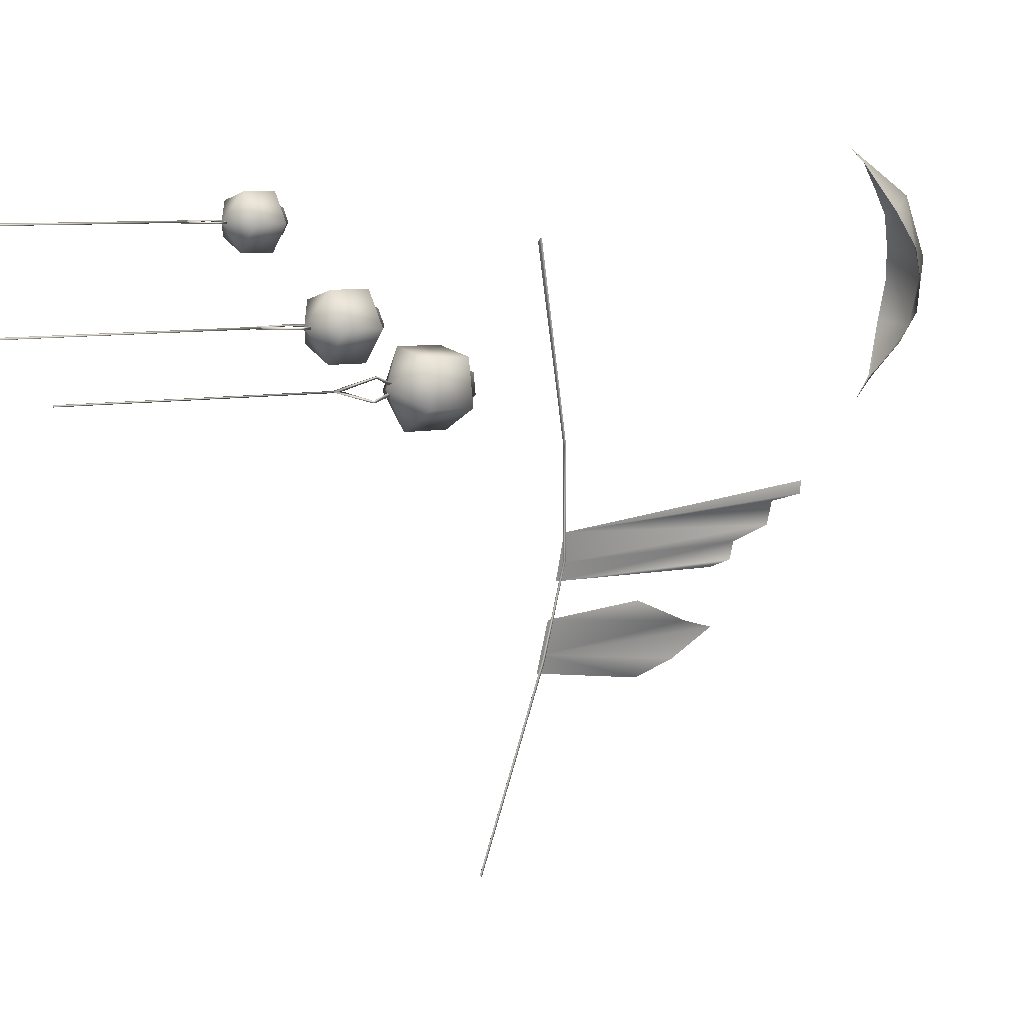
<metadata>
{"format":"obj","ext":"obj","renderer":"f3d","projection":"perspective","resolution":1024,"background":"white","views":[{"elev":6.5,"azim":-126.3,"up":"+Z"}]}
</metadata>
<code>
g NewMesh_tris_322
v 0.07126 -1.108 0.4637
v -0.09331 -1.374 -0.6309
v -0.5039 -1.236 0.3019
v 0.2078 -1.232 0.004853
v 0.3153 -1.195 -0.5367
v 0.3233 -1.093 -1.325
v 0.3233 -1.093 -1.325
v 0.3465 -1.063 -1.305
v 0.4774 -0.9677 -1.626
v 0.07126 -1.108 0.4637
v -0.09331 -1.374 -0.6309
v 0.2078 -1.232 0.004853
v -0.5039 -1.236 0.3019
v 0.3153 -1.195 -0.5367
v 0.3233 -1.093 -1.325
v 0.3233 -1.093 -1.325
v 0.3465 -1.063 -1.305
v 0.4774 -0.9677 -1.626
v 0.07126 -1.108 0.4637
v -0.7433 -0.6777 1.132
v -0.1108 -0.8909 0.8689
v -0.5039 -1.236 0.3019
v -0.3266 -0.5075 1.204
v -0.7473 0.05336 1.579
v -0.7473 0.05336 1.579
v -0.7111 0.06947 1.563
v -0.7696 0.3673 1.756
v 0.07126 -1.108 0.4637
v -0.7433 -0.6777 1.132
v -0.5039 -1.236 0.3019
v -0.1108 -0.8909 0.8689
v -0.3266 -0.5075 1.204
v -0.7473 0.05336 1.579
v -0.3266 -0.5075 1.204
v -0.7111 0.06947 1.563
v -0.7473 0.05336 1.579
v -0.7696 0.3673 1.756
v -0.8646 -0.8369 0.01161
v -0.09331 -1.374 -0.6309
v -0.6533 -0.9825 -0.4111
v -0.5039 -1.236 0.3019
v -0.2955 -1.018 -0.8317
v 0.3233 -1.093 -1.325
v 0.3233 -1.093 -1.325
v 0.3102 -1.052 -1.323
v 0.3233 -1.093 -1.325
v 0.4774 -0.9677 -1.626
v -0.8646 -0.8369 0.01161
v -0.09331 -1.374 -0.6309
v -0.5039 -1.236 0.3019
v -0.6533 -0.9825 -0.4111
v -0.2955 -1.018 -0.8317
v 0.3233 -1.093 -1.325
v 0.3102 -1.052 -1.323
v 0.3233 -1.093 -1.325
v 0.3233 -1.093 -1.325
v 0.4774 -0.9677 -1.626
v -0.8646 -0.8369 0.01161
v -0.7433 -0.6777 1.132
v -0.5039 -1.236 0.3019
v -0.9719 -0.6414 0.4529
v -0.9374 -0.3305 0.9094
v -0.7473 0.05336 1.579
v -0.7474 0.07999 1.546
v -0.7473 0.05336 1.579
v -0.7473 0.05336 1.579
v -0.7696 0.3673 1.756
v -0.8646 -0.8369 0.01161
v -0.7433 -0.6777 1.132
v -0.9719 -0.6414 0.4529
v -0.5039 -1.236 0.3019
v -0.9374 -0.3305 0.9094
v -0.7473 0.05336 1.579
v -0.7473 0.05336 1.579
v -0.7474 0.07999 1.546
v -0.7473 0.05336 1.579
v -0.7696 0.3673 1.756
v -2.581 6.38 -2.651
v -2.51 3.18 -2.503
v -2.68 2.875 -2.415
v -2.557 3.298 -2.778
v -2.679 2.871 -2.258
v -2.48 6.374 -3.015
v -2.422 3.707 -2.962
v -2.422 6.377 -3.23
v -2.536 3.861 -3.158
v -2.353 4.018 -3.256
v -2.249 4.315 -3.888
v -2.189 6.419 -4.109
v -2.142 3.821 -4.02
v -2.309 6.404 -3.687
v -2.175 4.447 -4.343
v -2.007 4.866 -4.554
v -2.126 6.426 -4.335
v -2.271 5.05 -3.579
v -0.4576 9.14 -0.3083
v -0.3363 8.635 -0.3156
v -0.4538 9.025 -0.33
v -0.3137 8.635 -0.3004
v -0.4231 8.45 -0.3278
v -0.3846 8.45 -0.3017
v -0.4519 9.144 -0.3513
v -0.3105 8.635 -0.3245
v -0.3791 8.45 -0.3429
v -0.565 8.633 -0.346
v -0.5908 8.633 -0.3372
v -0.4752 8.449 -0.3347
v -0.5192 8.449 -0.3195
v -0.5137 8.449 -0.3608
v -0.5876 8.633 -0.3613
v -0.5409 8.241 -0.7737
v -0.8944 7.715 -0.3569
v -0.5366 7.719 -0.7748
v -0.8986 8.237 -0.3558
v -0.6706 7.588 -0.3452
v -0.4881 7.586 -0.5506
v -0.4496 8.502 -0.3311
v -0.2661 7.593 -0.1822
v -0.5135 7.529 -0.1403
v -0.5246 7.592 -0.1133
v -0.2873 7.529 -0.2006
v -0.602 7.717 0.09036
v -0.6062 8.238 0.09144
v -0.0539 8.244 -0.5537
v -0.1042 8.243 -0.03778
v -0.09994 7.721 -0.03886
v -0.2466 7.589 -0.4434
v -0.04967 7.722 -0.5548
v -0.2703 7.526 -0.429
v -0.4816 7.524 -0.5229
v -0.6412 7.525 -0.3432
v -0.4413 7.524 -0.3325
v 0.1838 7.698 -1.158
v 0.1827 7.09 -1.019
v 0.2103 7.56 -1.153
v 0.1618 7.09 -0.9935
v 0.2087 6.869 -1.123
v 0.1731 6.869 -1.08
v 0.2345 7.703 -1.146
v 0.1903 7.09 -0.9869
v 0.2217 6.869 -1.069
v 0.2454 7.091 -1.288
v 0.2378 7.091 -1.32
v 0.223 6.869 -1.185
v 0.21 6.869 -1.239
v 0.2586 6.87 -1.228
v 0.2663 7.091 -1.314
v 0.7567 6.623 -1.215
v 0.304 5.994 -1.692
v 0.7618 5.997 -1.216
v 0.2989 6.62 -1.691
v 0.2652 5.839 -1.428
v 0.4895 5.836 -1.186
v 0.2154 6.932 -1.154
v 0.02382 5.838 -0.9632
v 0.002818 5.764 -1.264
v -0.02869 5.84 -1.28
v 0.04875 5.762 -0.9872
v -0.264 5.989 -1.394
v -0.2691 6.615 -1.393
v 0.4377 6.619 -0.6588
v -0.1727 6.615 -0.7784
v -0.1677 5.989 -0.7797
v 0.3335 5.835 -0.9098
v 0.4428 5.993 -0.6601
v 0.3196 5.76 -0.9405
v 0.4561 5.76 -1.182
v 0.2599 5.763 -1.393
v 0.2241 5.759 -1.156
v -0.5397 10.14 0.896
v -0.4426 9.74 0.8901
v -0.5366 10.05 0.8786
v -0.4245 9.74 0.9024
v -0.5121 9.592 0.8804
v -0.4813 9.592 0.9013
v -0.5351 10.15 0.8616
v -0.422 9.74 0.883
v -0.4769 9.592 0.8683
v -0.6256 9.739 0.8658
v -0.6462 9.739 0.8729
v -0.5537 9.592 0.8749
v -0.5889 9.592 0.887
v -0.5845 9.592 0.854
v -0.6436 9.739 0.8536
v -0.6063 9.425 0.5237
v -0.8891 9.005 0.8571
v -0.6029 9.008 0.5228
v -0.8925 9.422 0.858
v -0.7101 8.903 0.8665
v -0.5641 8.902 0.7021
v -0.5332 9.634 0.8778
v -0.3865 8.907 0.9969
v -0.5844 8.856 1.03
v -0.5933 8.906 1.052
v -0.4034 8.856 0.9822
v -0.6551 9.006 1.215
v -0.6585 9.423 1.216
v -0.2167 9.428 0.6997
v -0.2569 9.427 1.112
v -0.2535 9.009 1.112
v -0.3709 8.904 0.788
v -0.2133 9.01 0.6988
v -0.3898 8.854 0.7994
v -0.5588 8.852 0.7243
v -0.6865 8.853 0.8681
v -0.5266 8.852 0.8766
v 0.2258 7.678 -1.168
v 0.1991 11.38 -1.155
v 0.1991 7.678 -1.155
v 0.2258 11.38 -1.168
v 0.2258 7.678 -1.142
v 0.2258 11.38 -1.142
v -0.478 9.078 -0.3361
v -0.5027 12.78 -0.3323
v -0.4622 9.078 -0.3108
v -0.5185 12.78 -0.3576
v -0.4514 9.078 -0.3387
v -0.492 12.78 -0.3601
v -0.5603 10.06 0.8726
v -0.585 13.76 0.8764
v -0.5444 10.06 0.8979
v -0.6008 13.76 0.8512
v -0.5337 10.06 0.8701
v -0.5743 13.76 0.8486
v -3.394 7.362 0.6818
v -2.863 6.584 -1.601
v -3.398 7.326 0.7247
v -2.866 6.608 -1.628
v -2.528 6.329 -2.973
v -2.536 6.357 -2.981
v -2.193 6.375 -4.176
v -2.205 6.403 -4.166
v -1.405 6.725 -6.819
v -1.417 6.733 -6.817
v -2.889 6.588 -1.608
v -3.42 7.329 0.7182
v -2.554 6.333 -2.98
v -2.218 6.379 -4.183
v -1.428 6.712 -6.839
v -0.4576 9.14 -0.3083
v -0.4538 9.025 -0.33
v -0.6412 7.525 -0.3432
v -0.5135 7.529 -0.1403
v -0.2873 7.529 -0.2006
v -0.2703 7.526 -0.429
v -0.4816 7.524 -0.5229
v 0.1838 7.698 -1.158
v 0.2103 7.56 -1.153
v 0.2599 5.763 -1.393
v 0.002818 5.764 -1.264
v 0.04875 5.762 -0.9872
v 0.3196 5.76 -0.9405
v 0.4561 5.76 -1.182
v -0.5397 10.14 0.896
v -0.5366 10.05 0.8786
v -0.6865 8.853 0.8681
v -0.5844 8.856 1.03
v -0.4034 8.856 0.9822
v -0.3898 8.854 0.7994
v -0.5588 8.852 0.7243
v -0.4519 9.144 -0.3513
v -0.6706 7.588 -0.3452
v -0.8944 7.715 -0.3569
v -0.5246 7.592 -0.1133
v -0.8986 8.237 -0.3558
v -0.2661 7.593 -0.1822
v -0.1042 8.243 -0.03778
v -0.6062 8.238 0.09144
v -0.09994 7.721 -0.03886
v -0.602 7.717 0.09036
v -0.5409 8.241 -0.7737
v -0.0539 8.244 -0.5537
v -0.5366 7.719 -0.7748
v -0.04967 7.722 -0.5548
v -0.4881 7.586 -0.5506
v -0.2466 7.589 -0.4434
v 0.2345 7.703 -1.146
v 0.2652 5.839 -1.428
v 0.304 5.994 -1.692
v -0.02869 5.84 -1.28
v 0.2989 6.62 -1.691
v 0.02382 5.838 -0.9632
v -0.1727 6.615 -0.7784
v -0.2691 6.615 -1.393
v -0.1677 5.989 -0.7797
v -0.264 5.989 -1.394
v 0.7567 6.623 -1.215
v 0.4377 6.619 -0.6588
v 0.7618 5.997 -1.216
v 0.4428 5.993 -0.6601
v 0.4895 5.836 -1.186
v 0.3335 5.835 -0.9098
v -0.5351 10.15 0.8616
v -0.7101 8.903 0.8665
v -0.8891 9.005 0.8571
v -0.5933 8.906 1.052
v -0.8925 9.422 0.858
v -0.3865 8.907 0.9969
v -0.2569 9.427 1.112
v -0.6585 9.423 1.216
v -0.2535 9.009 1.112
v -0.6551 9.006 1.215
v -0.6063 9.425 0.5237
v -0.2167 9.428 0.6997
v -0.6029 9.008 0.5228
v -0.2133 9.01 0.6988
v -0.5641 8.902 0.7021
v -0.3709 8.904 0.788
v -2.353 4.018 -3.256
v -2.422 6.377 -3.23
v -2.536 3.861 -3.158
v -0.4496 8.502 -0.3311
v -0.4413 7.524 -0.3325
v -0.4413 7.524 -0.3325
v -0.4413 7.524 -0.3325
v -0.4413 7.524 -0.3325
v 0.2154 6.932 -1.154
v 0.2241 5.759 -1.156
v 0.2241 5.759 -1.156
v 0.2241 5.759 -1.156
v 0.2241 5.759 -1.156
v -0.5332 9.634 0.8778
v -0.5266 8.852 0.8766
v -0.5266 8.852 0.8766
v -0.5266 8.852 0.8766
v -0.5266 8.852 0.8766
v -2.536 3.861 -3.158
v -2.68 2.875 -2.415
v -2.581 6.38 -2.651
v -2.679 2.871 -2.258
v -2.51 3.18 -2.503
v -2.557 3.298 -2.778
v -2.48 6.374 -3.015
v -2.422 3.707 -2.962
v -2.536 3.861 -3.158
v -2.175 4.447 -4.343
v -2.189 6.419 -4.109
v -2.142 3.821 -4.02
v -2.007 4.866 -4.554
v -2.126 6.426 -4.335
v -2.249 4.315 -3.888
v -2.309 6.404 -3.687
v -2.271 5.05 -3.579
v -0.3363 8.635 -0.3156
v -0.3137 8.635 -0.3004
v -0.4576 9.14 -0.3083
v -0.3846 8.45 -0.3017
v -0.4231 8.45 -0.3278
v -0.3791 8.45 -0.3429
v -0.3105 8.635 -0.3245
v -0.4519 9.144 -0.3513
v -0.565 8.633 -0.346
v -0.5137 8.449 -0.3608
v -0.5192 8.449 -0.3195
v -0.4752 8.449 -0.3347
v -0.5876 8.633 -0.3613
v -0.5908 8.633 -0.3372
v -0.4519 9.144 -0.3513
v -0.4576 9.14 -0.3083
v -0.5135 7.529 -0.1403
v -0.2873 7.529 -0.2006
v -0.4496 8.502 -0.3311
v -0.4496 8.502 -0.3311
v -0.4496 8.502 -0.3311
v -0.4881 7.586 -0.5506
v -0.2703 7.526 -0.429
v -0.2466 7.589 -0.4434
v -0.4816 7.524 -0.5229
v -0.2661 7.593 -0.1822
v -0.5246 7.592 -0.1133
v -0.2466 7.589 -0.4434
v -0.2873 7.529 -0.2006
v -0.2661 7.593 -0.1822
v -0.2703 7.526 -0.429
v -0.5246 7.592 -0.1133
v -0.6412 7.525 -0.3432
v -0.6706 7.588 -0.3452
v -0.5135 7.529 -0.1403
v -0.6706 7.588 -0.3452
v -0.4816 7.524 -0.5229
v -0.4881 7.586 -0.5506
v -0.6412 7.525 -0.3432
v 0.1827 7.09 -1.019
v 0.1618 7.09 -0.9935
v 0.1838 7.698 -1.158
v 0.1731 6.869 -1.08
v 0.2087 6.869 -1.123
v 0.2217 6.869 -1.069
v 0.1903 7.09 -0.9869
v 0.2345 7.703 -1.146
v 0.2454 7.091 -1.288
v 0.2586 6.87 -1.228
v 0.21 6.869 -1.239
v 0.223 6.869 -1.185
v 0.2663 7.091 -1.314
v 0.2378 7.091 -1.32
v 0.2345 7.703 -1.146
v 0.1838 7.698 -1.158
v 0.002818 5.764 -1.264
v 0.04875 5.762 -0.9872
v 0.2154 6.932 -1.154
v 0.2154 6.932 -1.154
v 0.2154 6.932 -1.154
v 0.4895 5.836 -1.186
v 0.3196 5.76 -0.9405
v 0.3335 5.835 -0.9098
v 0.4561 5.76 -1.182
v 0.02382 5.838 -0.9632
v -0.02869 5.84 -1.28
v 0.3335 5.835 -0.9098
v 0.04875 5.762 -0.9872
v 0.02382 5.838 -0.9632
v 0.3196 5.76 -0.9405
v -0.02869 5.84 -1.28
v 0.2599 5.763 -1.393
v 0.2652 5.839 -1.428
v 0.002818 5.764 -1.264
v 0.2652 5.839 -1.428
v 0.4561 5.76 -1.182
v 0.4895 5.836 -1.186
v 0.2599 5.763 -1.393
v -0.4426 9.74 0.8901
v -0.4245 9.74 0.9024
v -0.5397 10.14 0.896
v -0.4813 9.592 0.9013
v -0.5121 9.592 0.8804
v -0.4769 9.592 0.8683
v -0.422 9.74 0.883
v -0.5351 10.15 0.8616
v -0.6256 9.739 0.8658
v -0.5845 9.592 0.854
v -0.5889 9.592 0.887
v -0.5537 9.592 0.8749
v -0.6436 9.739 0.8536
v -0.6462 9.739 0.8729
v -0.5351 10.15 0.8616
v -0.5397 10.14 0.896
v -0.5844 8.856 1.03
v -0.4034 8.856 0.9822
v -0.5332 9.634 0.8778
v -0.5332 9.634 0.8778
v -0.5332 9.634 0.8778
v -0.5641 8.902 0.7021
v -0.3898 8.854 0.7994
v -0.3709 8.904 0.788
v -0.5588 8.852 0.7243
v -0.3865 8.907 0.9969
v -0.5933 8.906 1.052
v -0.3709 8.904 0.788
v -0.4034 8.856 0.9822
v -0.3865 8.907 0.9969
v -0.3898 8.854 0.7994
v -0.5933 8.906 1.052
v -0.6865 8.853 0.8681
v -0.7101 8.903 0.8665
v -0.5844 8.856 1.03
v -0.7101 8.903 0.8665
v -0.5588 8.852 0.7243
v -0.5641 8.902 0.7021
v -0.6865 8.853 0.8681
v 0.2258 7.678 -1.168
v 0.1991 11.38 -1.155
v 0.1991 7.678 -1.155
v 0.2258 11.38 -1.168
v 0.2258 7.678 -1.142
v 0.2258 11.38 -1.142
v -0.478 9.078 -0.3361
v -0.5027 12.78 -0.3323
v -0.4622 9.078 -0.3108
v -0.5185 12.78 -0.3576
v -0.4514 9.078 -0.3387
v -0.492 12.78 -0.3601
v -0.5603 10.06 0.8726
v -0.585 13.76 0.8764
v -0.5444 10.06 0.8979
v -0.6008 13.76 0.8512
v -0.5337 10.06 0.8701
v -0.5743 13.76 0.8486
v -2.193 6.375 -4.176
v -1.405 6.725 -6.819
v -2.528 6.329 -2.973
v -2.863 6.584 -1.601
v -3.398 7.326 0.7247
v -2.218 6.379 -4.183
v -1.428 6.712 -6.839
v -2.554 6.333 -2.98
v -2.889 6.588 -1.608
v -3.42 7.329 0.7182
f 42 45 44
f 46 45 47
f 52 55 54
f 56 57 54
f 62 65 64
f 66 67 64
f 72 75 74
f 76 75 77
f 85 86 87
f 311 310 309
f 98 97 96
f 241 240 105
f 132 131 130
f 313 119 242
f 314 129 121
f 315 244 243
f 316 246 245
f 135 134 133
f 248 247 142
f 169 168 167
f 318 156 249
f 319 166 158
f 320 251 250
f 321 253 252
f 172 171 170
f 255 254 179
f 206 205 204
f 323 193 256
f 324 203 195
f 325 258 257
f 326 260 259
f 209 207 211
f 212 210 208
f 215 213 217
f 218 216 214
f 221 219 223
f 224 222 220
f 1 3 2
f 1 2 4
f 4 2 5
f 6 5 2
f 8 5 7
f 8 7 9
f 12 14 11
f 12 11 10
f 10 11 13
f 14 15 11
f 17 18 16
f 17 16 14
f 21 23 20
f 21 20 19
f 19 20 22
f 23 24 20
f 26 27 25
f 26 25 23
f 28 30 29
f 28 29 31
f 31 29 32
f 32 29 33
f 36 37 35
f 36 35 34
f 40 42 39
f 40 39 38
f 38 39 41
f 42 43 39
f 48 50 49
f 48 49 51
f 51 49 52
f 52 49 53
f 58 60 59
f 58 59 61
f 61 59 62
f 62 59 63
f 70 72 69
f 70 69 68
f 68 69 71
f 72 73 69
f 114 117 111
f 114 111 263
f 263 111 113
f 263 113 262
f 262 113 116
f 123 362 265
f 123 265 122
f 122 265 112
f 122 112 120
f 120 112 115
f 124 312 125
f 124 125 128
f 128 125 126
f 128 126 127
f 127 126 266
f 151 154 148
f 151 148 279
f 279 148 150
f 279 150 278
f 278 150 153
f 160 401 281
f 160 281 159
f 159 281 149
f 159 149 157
f 157 149 152
f 161 317 162
f 161 162 165
f 165 162 163
f 165 163 164
f 164 163 282
f 188 191 185
f 188 185 295
f 295 185 187
f 295 187 294
f 294 187 190
f 197 440 297
f 197 297 196
f 196 297 186
f 196 186 194
f 194 186 189
f 198 322 199
f 198 199 202
f 202 199 200
f 202 200 201
f 201 200 298
f 79 81 78
f 79 78 80
f 80 78 82
f 78 81 83
f 83 81 84
f 83 84 85
f 85 84 327
f 328 330 329
f 328 329 331
f 331 329 332
f 332 329 333
f 332 333 334
f 334 333 310
f 334 310 335
f 93 94 89
f 93 89 92
f 92 89 90
f 91 95 88
f 91 88 89
f 89 88 90
f 336 338 337
f 336 337 339
f 339 337 340
f 337 338 341
f 337 341 342
f 342 341 343
f 350 349 344
f 344 349 100
f 344 100 99
f 99 100 101
f 99 96 344
f 102 346 345
f 102 345 103
f 103 345 347
f 103 347 104
f 104 347 348
f 350 344 98
f 350 98 351
f 107 109 352
f 107 352 106
f 106 352 240
f 106 108 107
f 352 109 110
f 352 110 241
f 241 110 261
f 353 355 354
f 353 354 356
f 356 354 357
f 356 357 358
f 358 357 359
f 360 361 118
f 360 118 264
f 267 363 268
f 267 268 269
f 269 268 270
f 269 270 369
f 369 270 370
f 271 364 272
f 271 272 273
f 273 272 274
f 273 274 275
f 275 274 276
f 366 368 365
f 366 365 367
f 372 374 371
f 372 371 373
f 376 378 375
f 376 375 377
f 380 382 379
f 380 379 381
f 389 388 383
f 383 388 137
f 383 137 136
f 136 137 138
f 136 133 383
f 139 385 384
f 139 384 140
f 140 384 386
f 140 386 141
f 141 386 387
f 389 383 135
f 389 135 390
f 144 146 391
f 144 391 143
f 143 391 247
f 143 145 144
f 391 146 147
f 391 147 248
f 248 147 277
f 392 394 393
f 392 393 395
f 395 393 396
f 395 396 397
f 397 396 398
f 399 400 155
f 399 155 280
f 283 402 284
f 283 284 285
f 285 284 286
f 285 286 408
f 408 286 409
f 287 403 288
f 287 288 289
f 289 288 290
f 289 290 291
f 291 290 292
f 405 407 404
f 405 404 406
f 411 413 410
f 411 410 412
f 415 417 414
f 415 414 416
f 419 421 418
f 419 418 420
f 428 427 422
f 422 427 174
f 422 174 173
f 173 174 175
f 173 170 422
f 176 424 423
f 176 423 177
f 177 423 425
f 177 425 178
f 178 425 426
f 428 422 172
f 428 172 429
f 181 183 430
f 181 430 180
f 180 430 254
f 180 182 181
f 430 183 184
f 430 184 255
f 255 184 293
f 431 433 432
f 431 432 434
f 434 432 435
f 434 435 436
f 436 435 437
f 438 439 192
f 438 192 296
f 299 441 300
f 299 300 301
f 301 300 302
f 301 302 447
f 447 302 448
f 303 442 304
f 303 304 305
f 305 304 306
f 305 306 307
f 307 306 308
f 444 446 443
f 444 443 445
f 450 452 449
f 450 449 451
f 454 456 453
f 454 453 455
f 458 460 457
f 458 457 459
f 233 234 232
f 233 232 231
f 231 232 230
f 231 230 229
f 229 230 228
f 229 228 226
f 226 228 225
f 226 225 227
f 239 480 479
f 239 479 238
f 238 479 481
f 238 481 237
f 237 481 482
f 237 482 235
f 235 482 483
f 235 483 236
f 488 225 228
f 488 228 487
f 487 228 230
f 487 230 486
f 486 230 232
f 486 232 484
f 484 232 234
f 484 234 485
f 462 461 463
f 462 463 466
f 466 463 465
f 466 465 464
f 464 465 461
f 464 461 462
f 468 467 469
f 468 469 472
f 472 469 471
f 472 471 470
f 470 471 467
f 470 467 468
f 474 473 475
f 474 475 478
f 478 475 477
f 478 477 476
f 476 477 473
f 476 473 474

</code>
